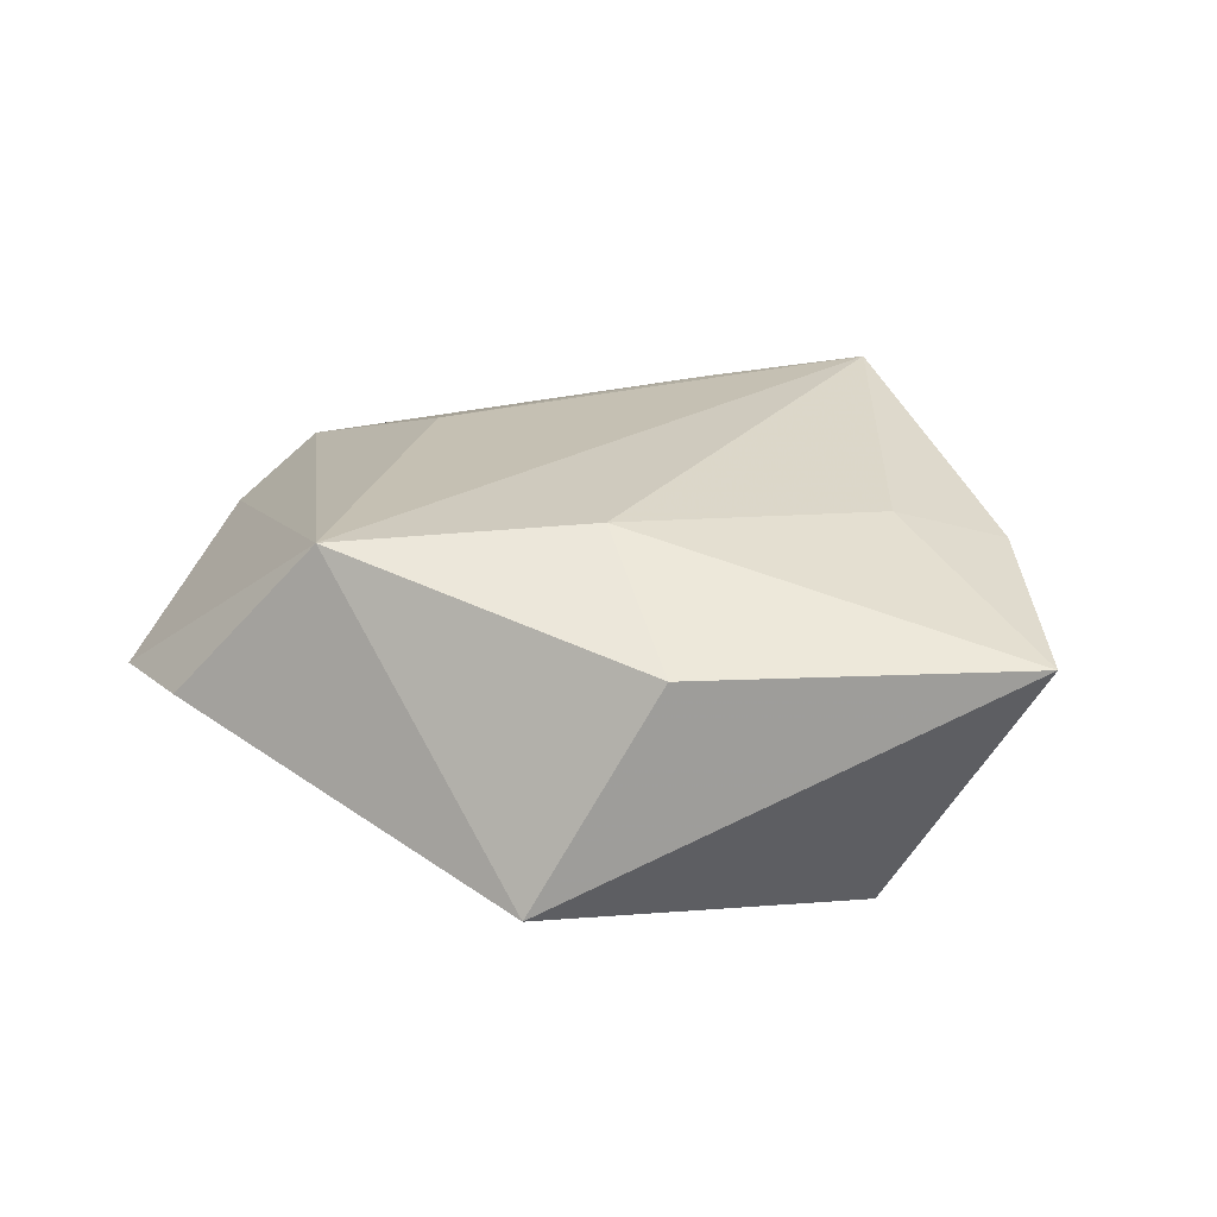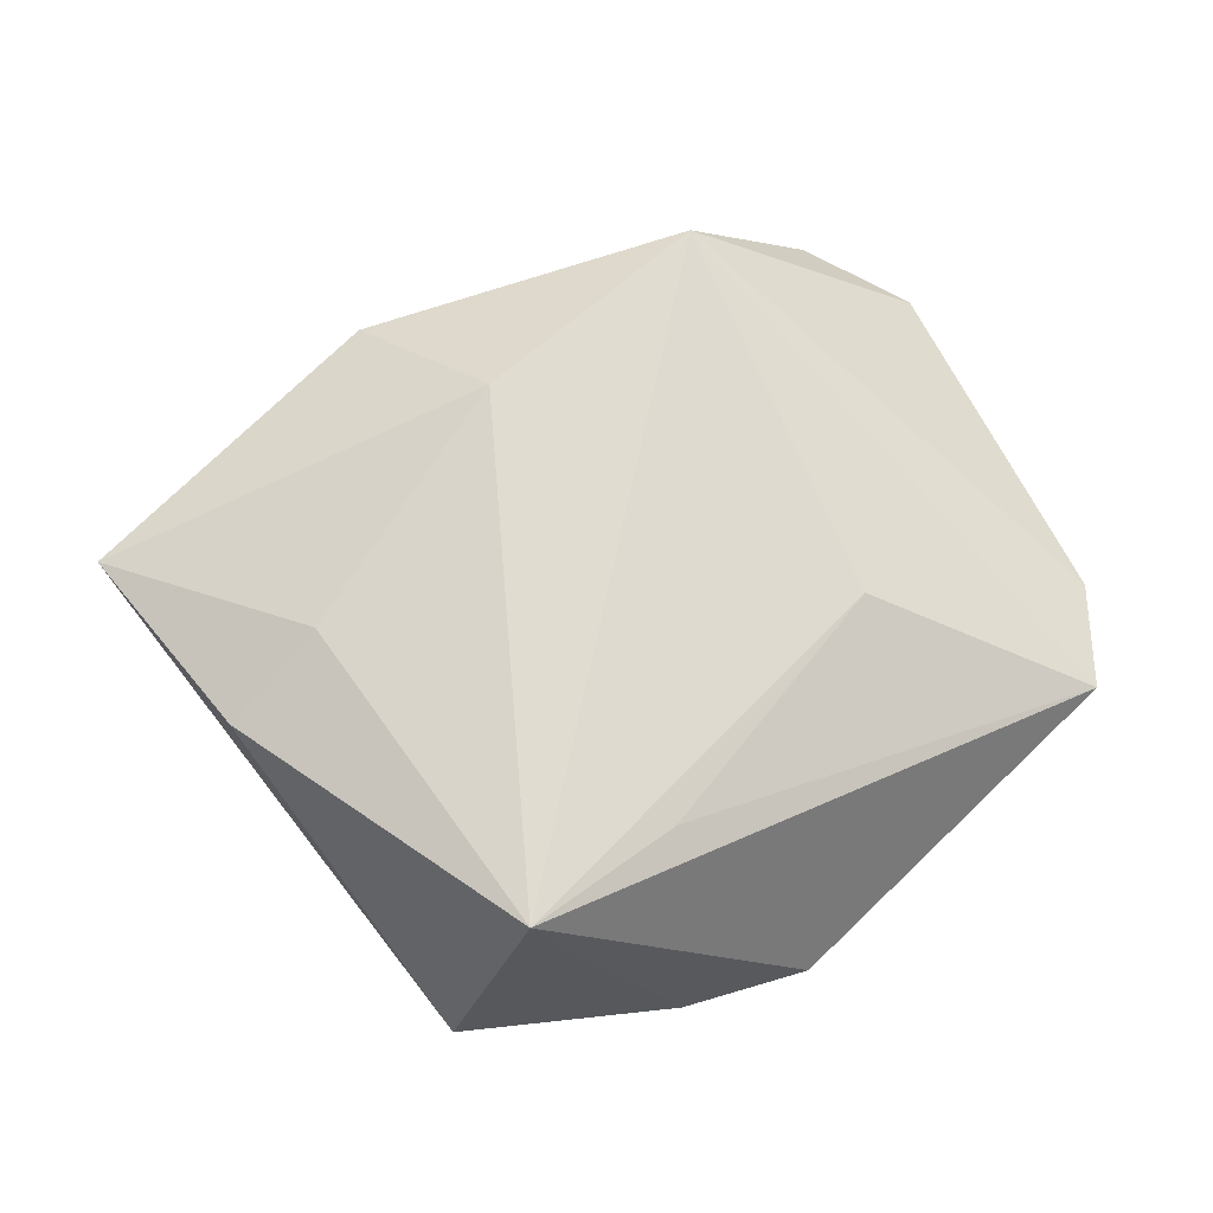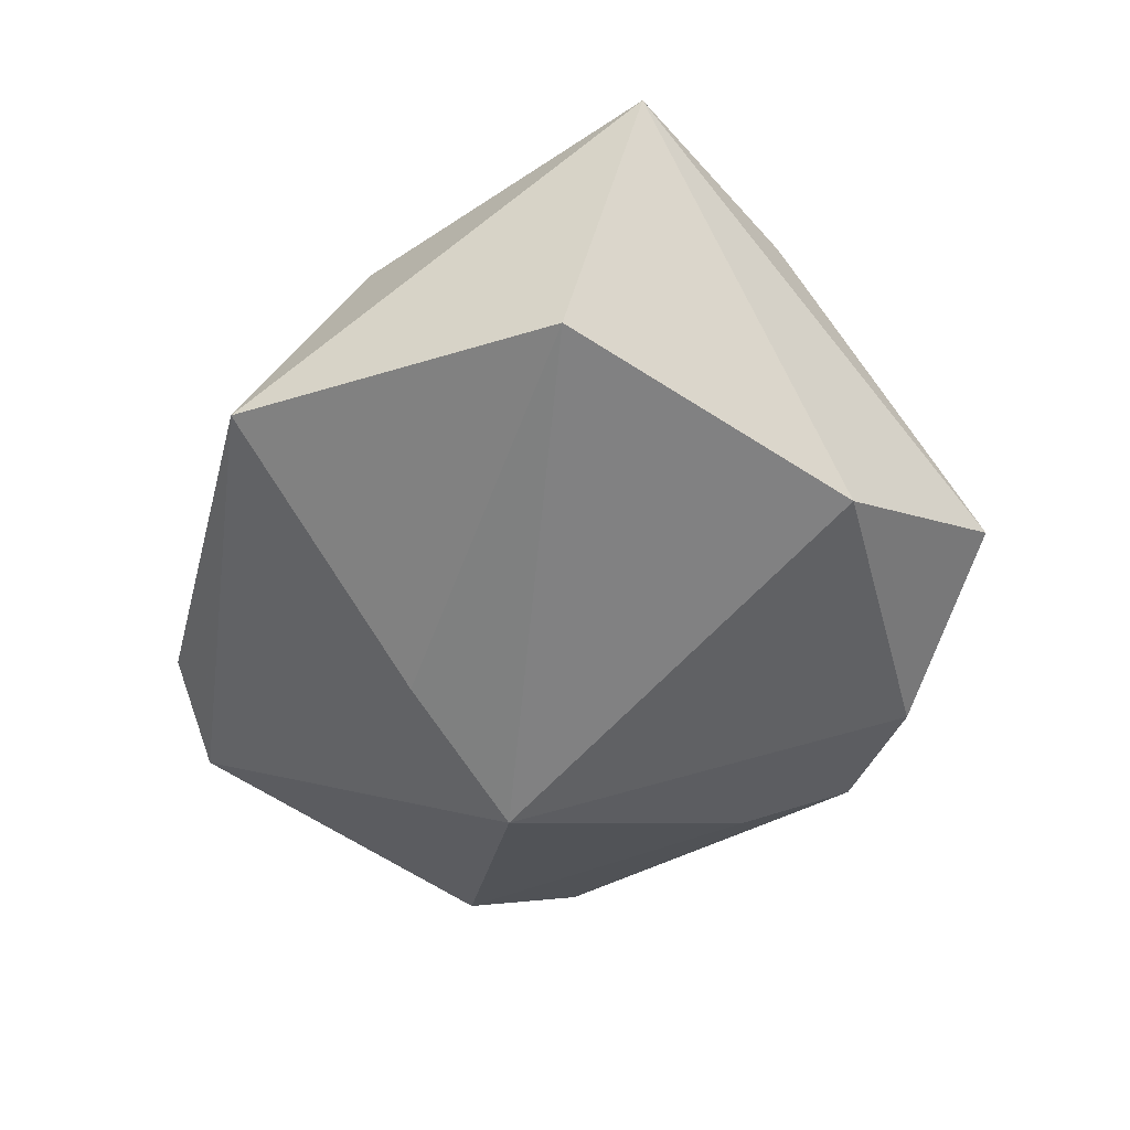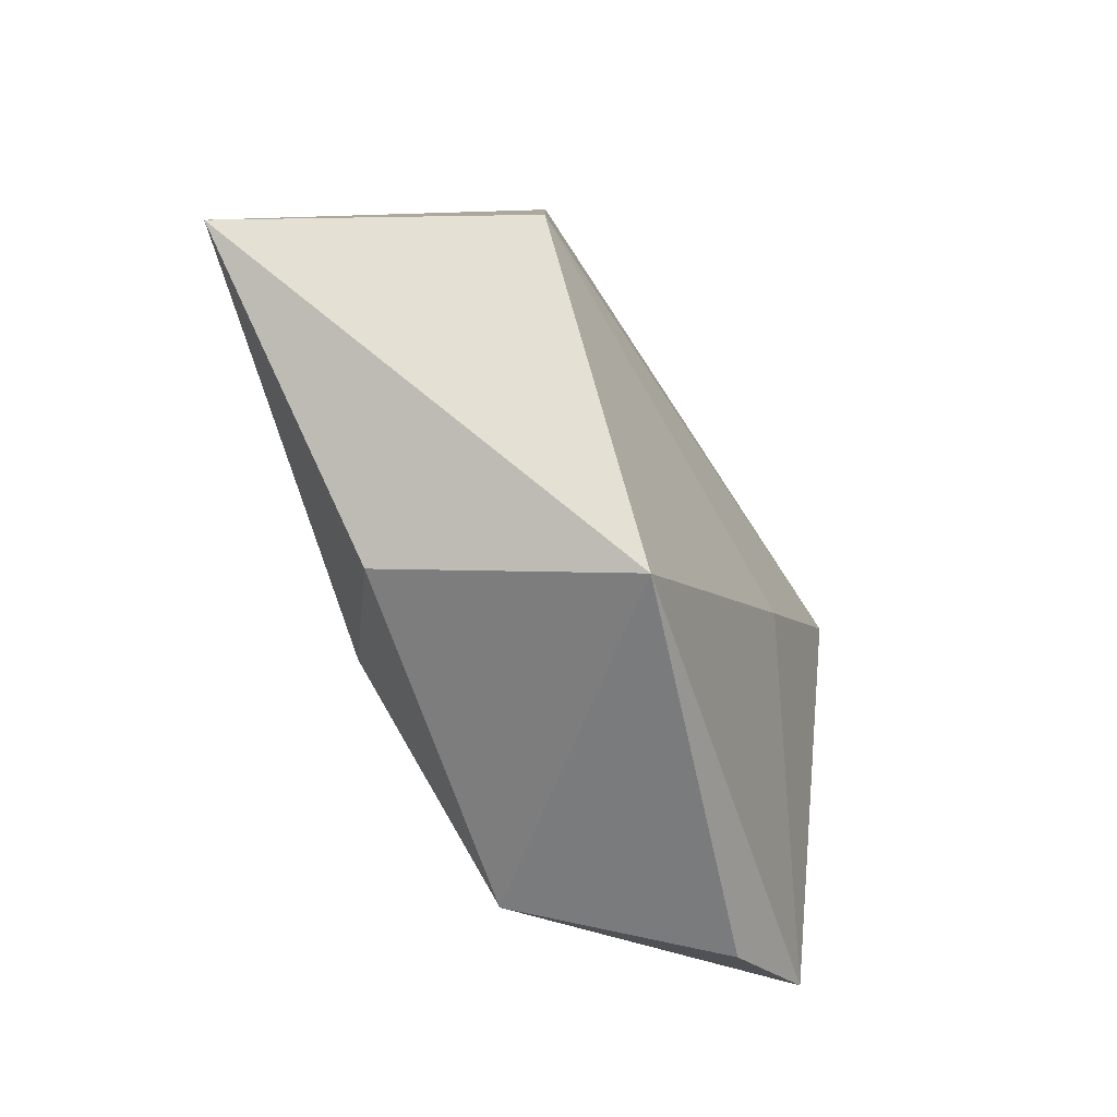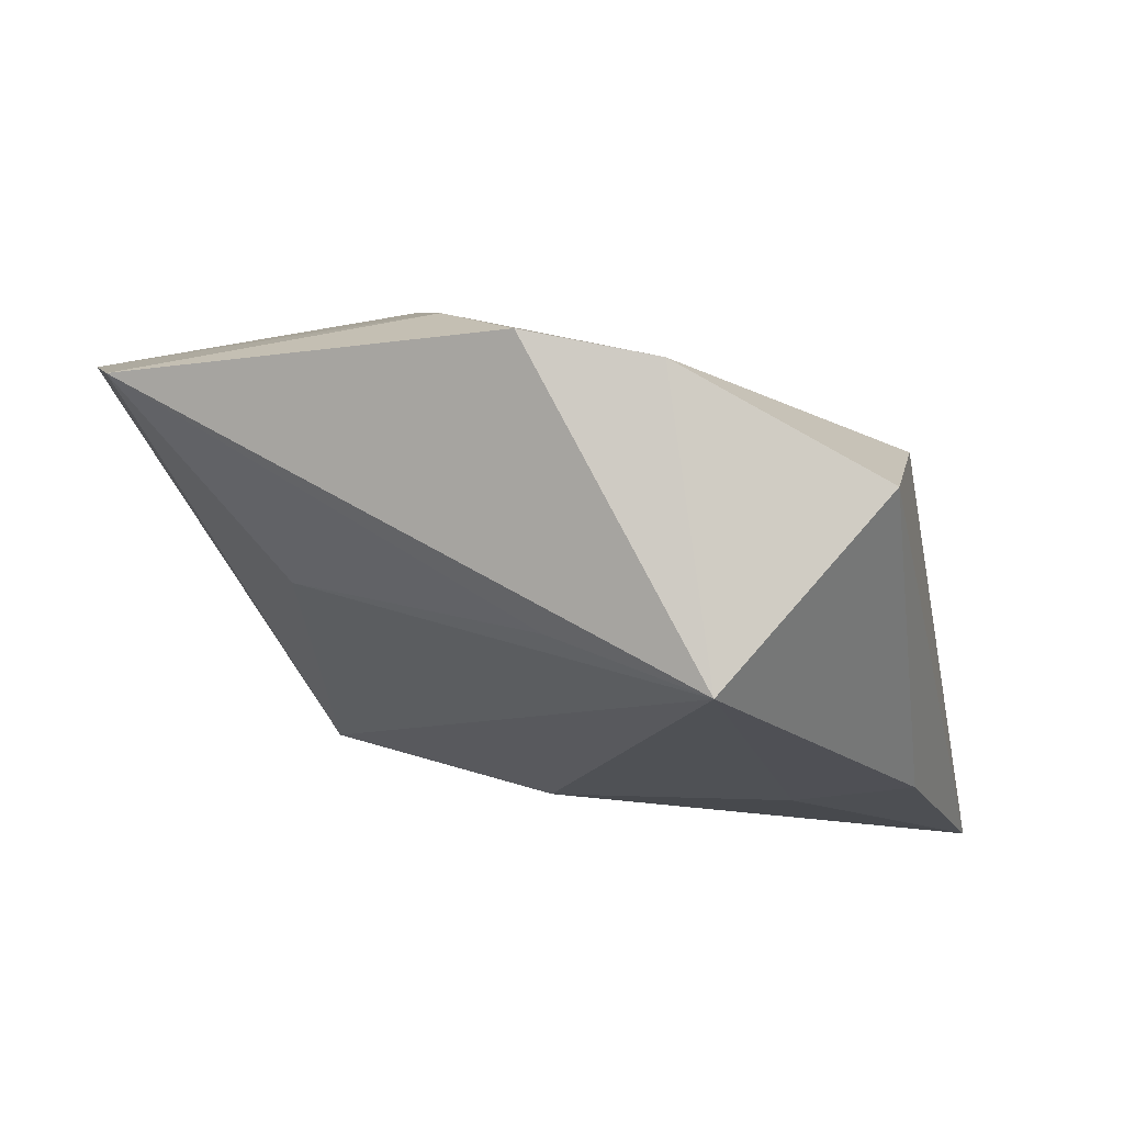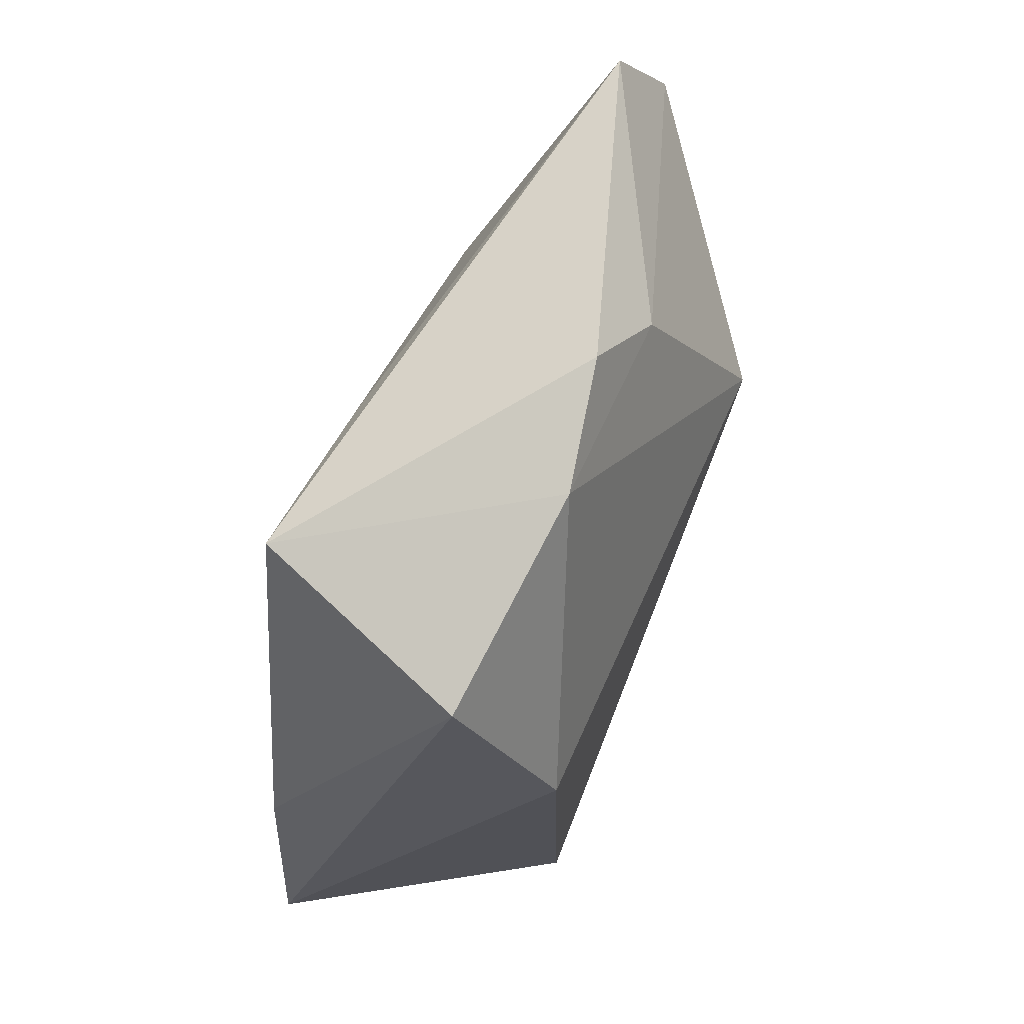
<metadata>
{"format":"obj","ext":"obj","renderer":"f3d","projection":"perspective","resolution":1024,"background":"white","views":[{"elev":26.5,"azim":15.7,"up":"+Z"},{"elev":69.1,"azim":159.9,"up":"+Z"},{"elev":-59.4,"azim":59.4,"up":"+Z"},{"elev":-76.3,"azim":120.7,"up":"+Y"},{"elev":72.3,"azim":18.7,"up":"+Y"},{"elev":74.9,"azim":110.8,"up":"+Y"}]}
</metadata>
<code>
v 0.004181 -0.01982 0.01929
v 0.04821 -0.01925 0.009174
v 0.01426 -0.0347 0.011
v 0.02946 0.01756 -0.01699
v 0.03225 -0.01985 -0.01879
v 0.01919 0.03516 0.01796
v 0.00231 0.02995 0.01575
v -0.01491 -0.01148 -0.01773
v 0.005643 0.04234 -0.008935
v 0.02913 -0.001871 0.01575
v 0.04036 0.003548 0.01178
v -0.02465 0.01314 0.01415
v -0.04663 -0.02301 -0.001594
v 0.02911 0.03719 -0.005778
v 0.002482 -0.04304 -0.01205
v -0.05079 0.01579 -0.0002105
v -0.03712 -0.03228 0.0008943
v -0.007972 0.04363 -0.006715
v -0.04585 0.02807 0.004045
v -0.0238 0.006217 -0.02003
v -0.02184 -0.03002 0.01841
v -0.01655 0.03368 -0.009899
f 5 4 2
f 2 15 5
f 6 21 1
f 13 15 17
f 17 21 13
f 15 21 17
f 3 15 2
f 3 21 15
f 2 1 3
f 3 1 21
f 6 11 14
f 2 4 14
f 14 11 2
f 12 21 6
f 12 19 21
f 4 5 20
f 6 1 10
f 10 1 2
f 10 11 6
f 2 11 10
f 6 19 7
f 7 12 6
f 19 12 7
f 9 14 4
f 4 20 9
f 6 14 9
f 16 20 13
f 13 21 16
f 21 19 16
f 8 5 15
f 8 20 5
f 8 15 13
f 13 20 8
f 22 9 20
f 22 16 19
f 20 16 22
f 18 22 19
f 9 22 18
f 18 19 6
f 6 9 18

</code>
